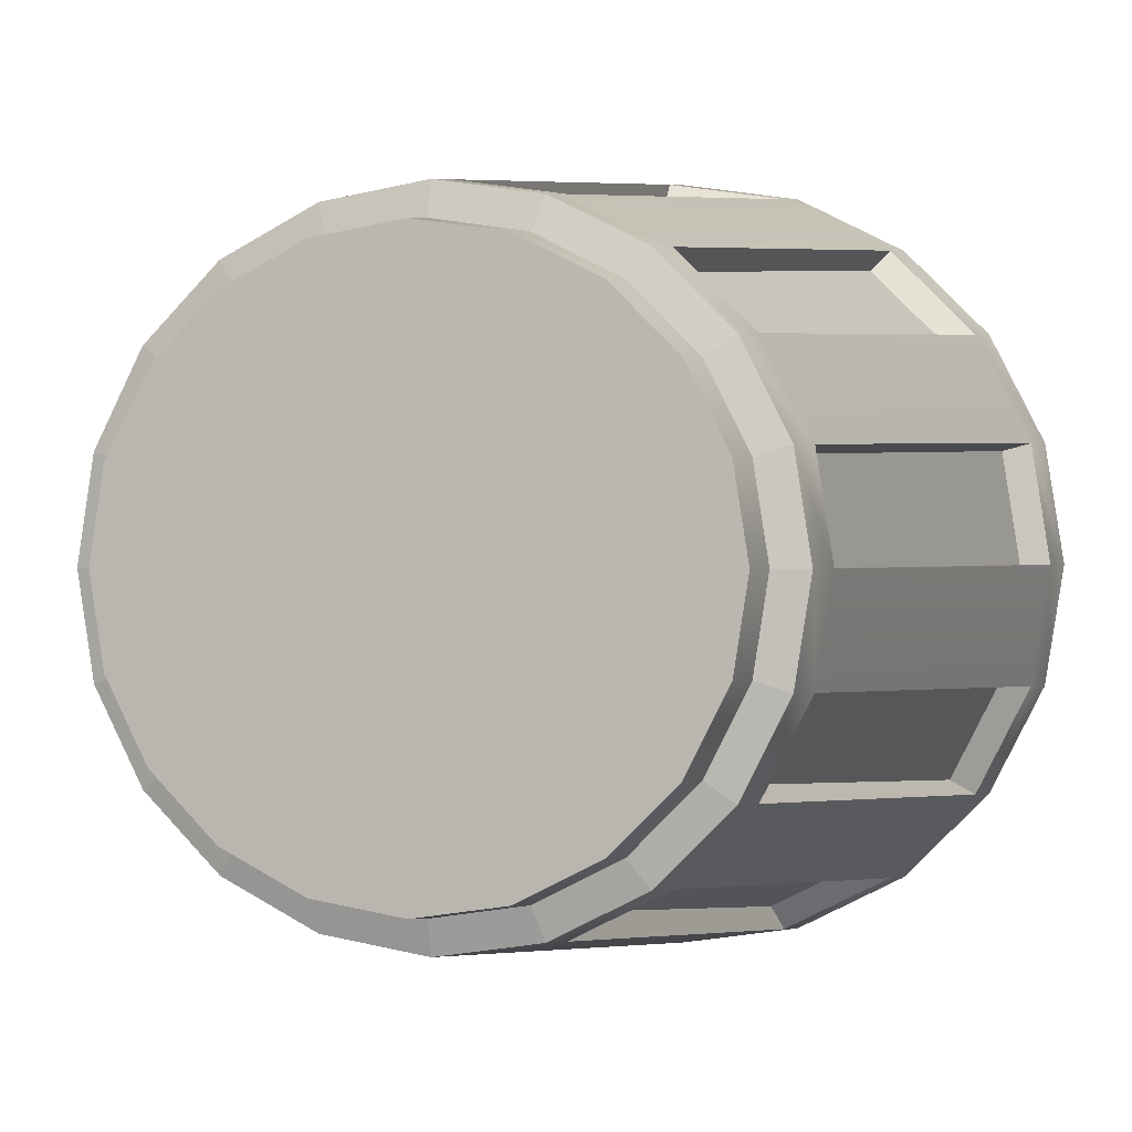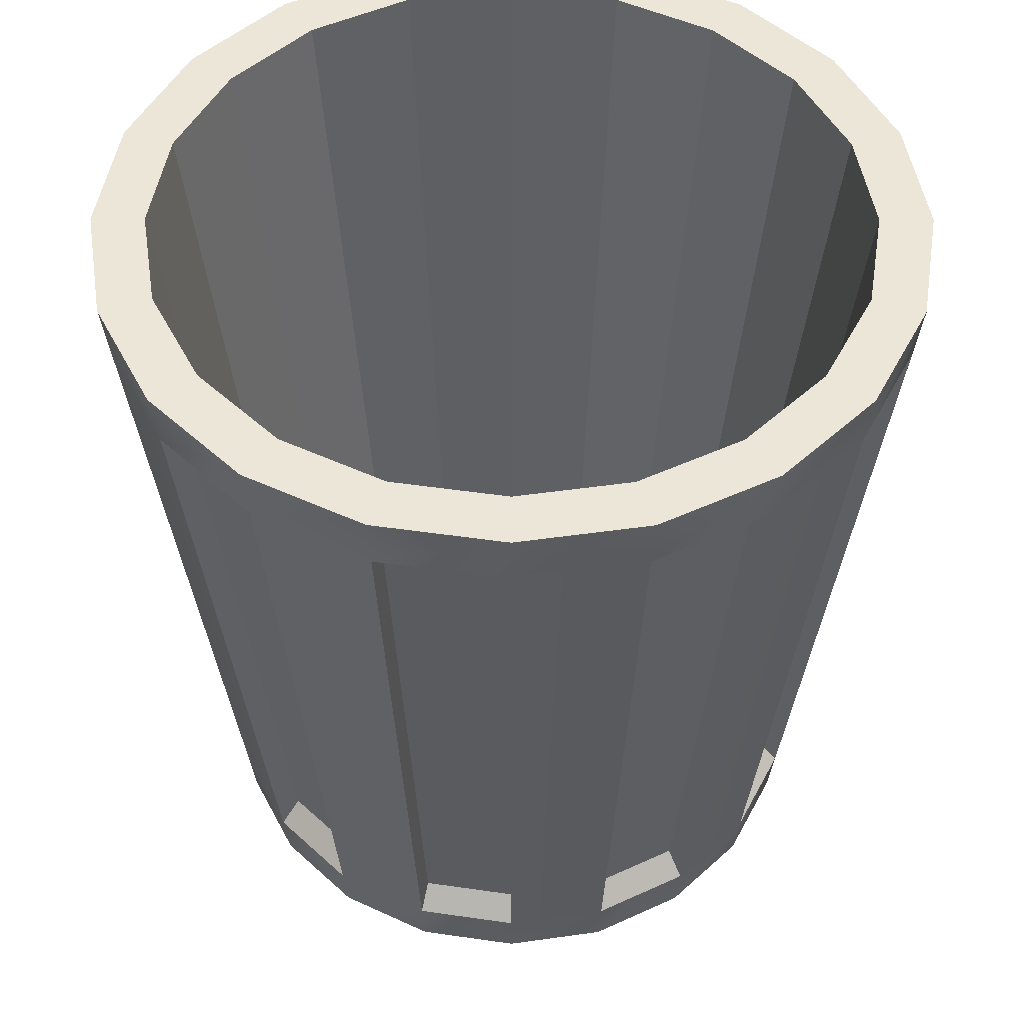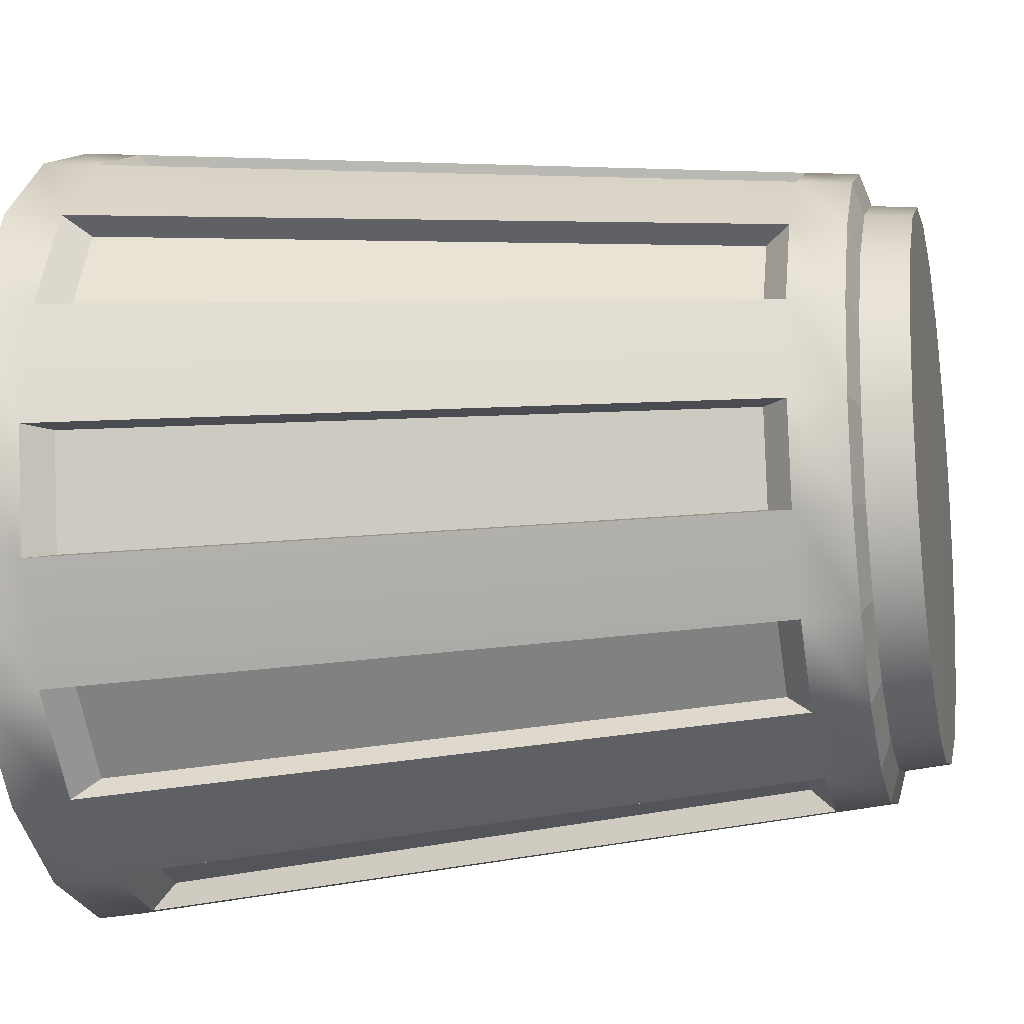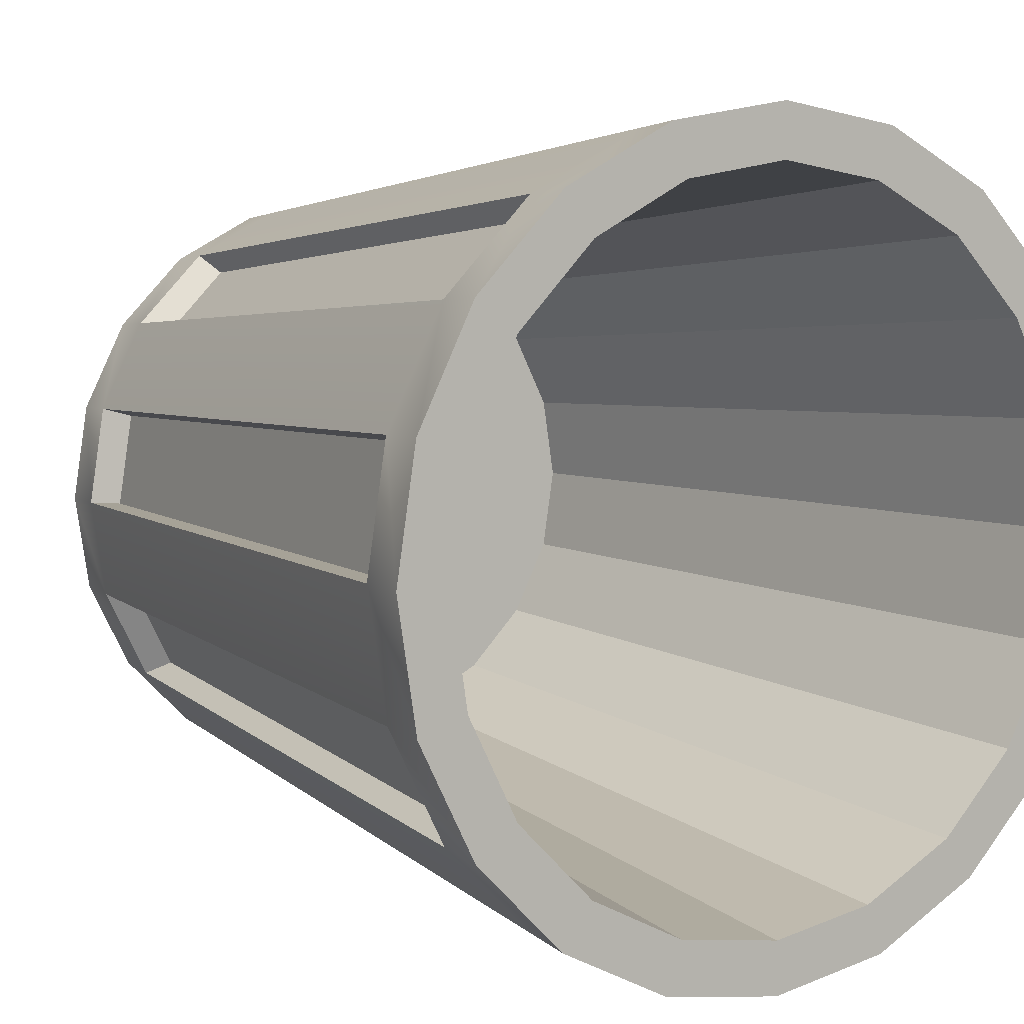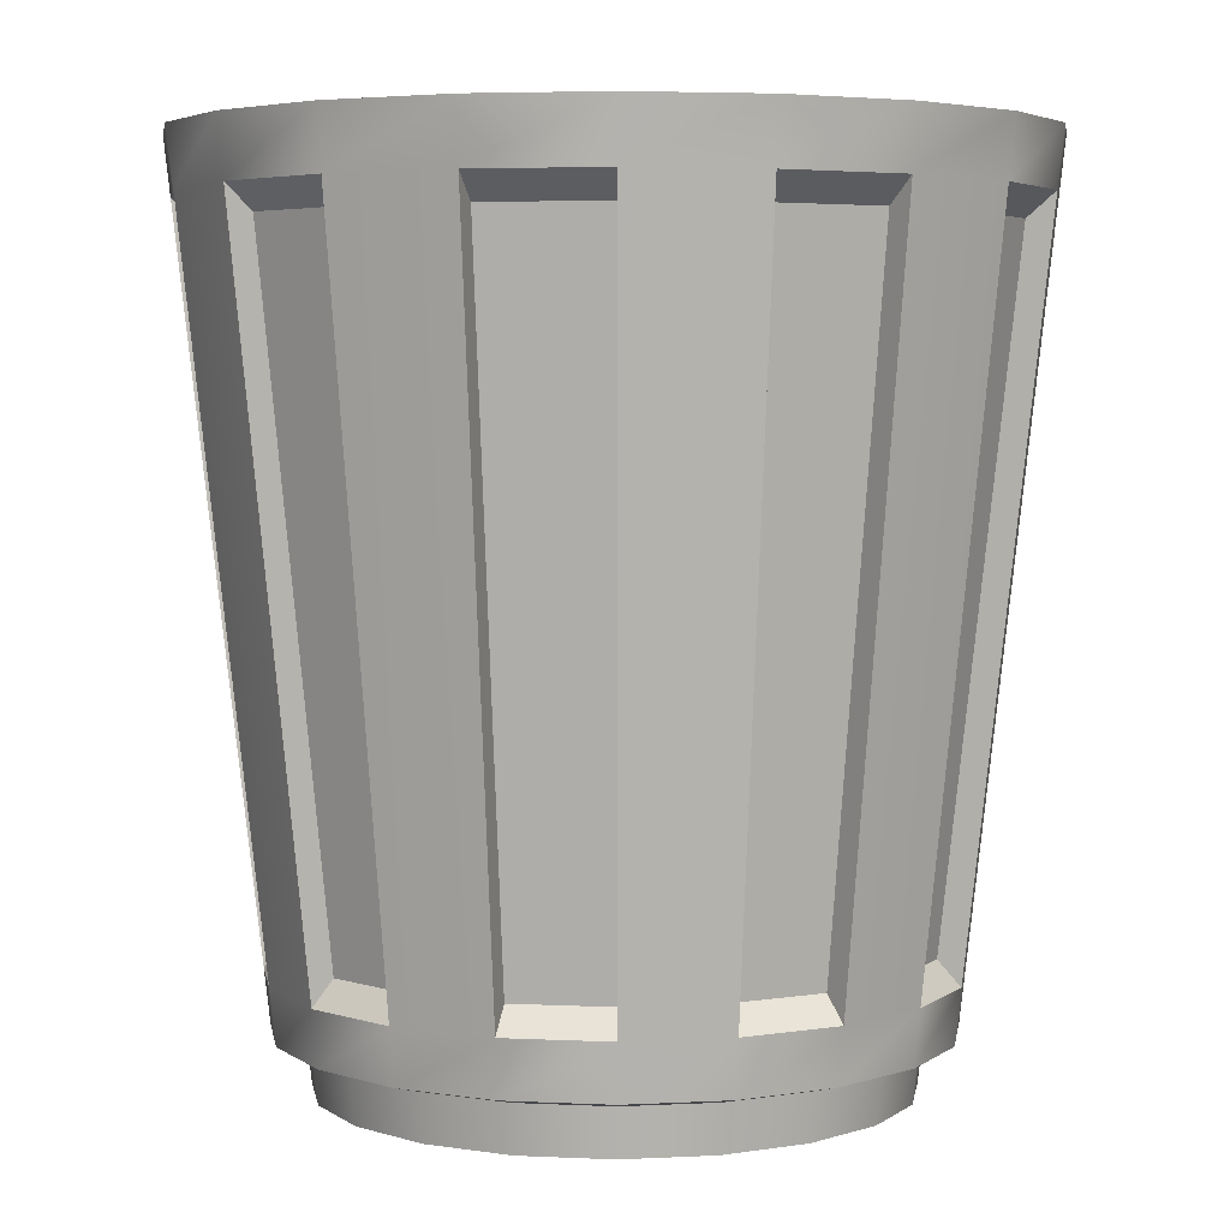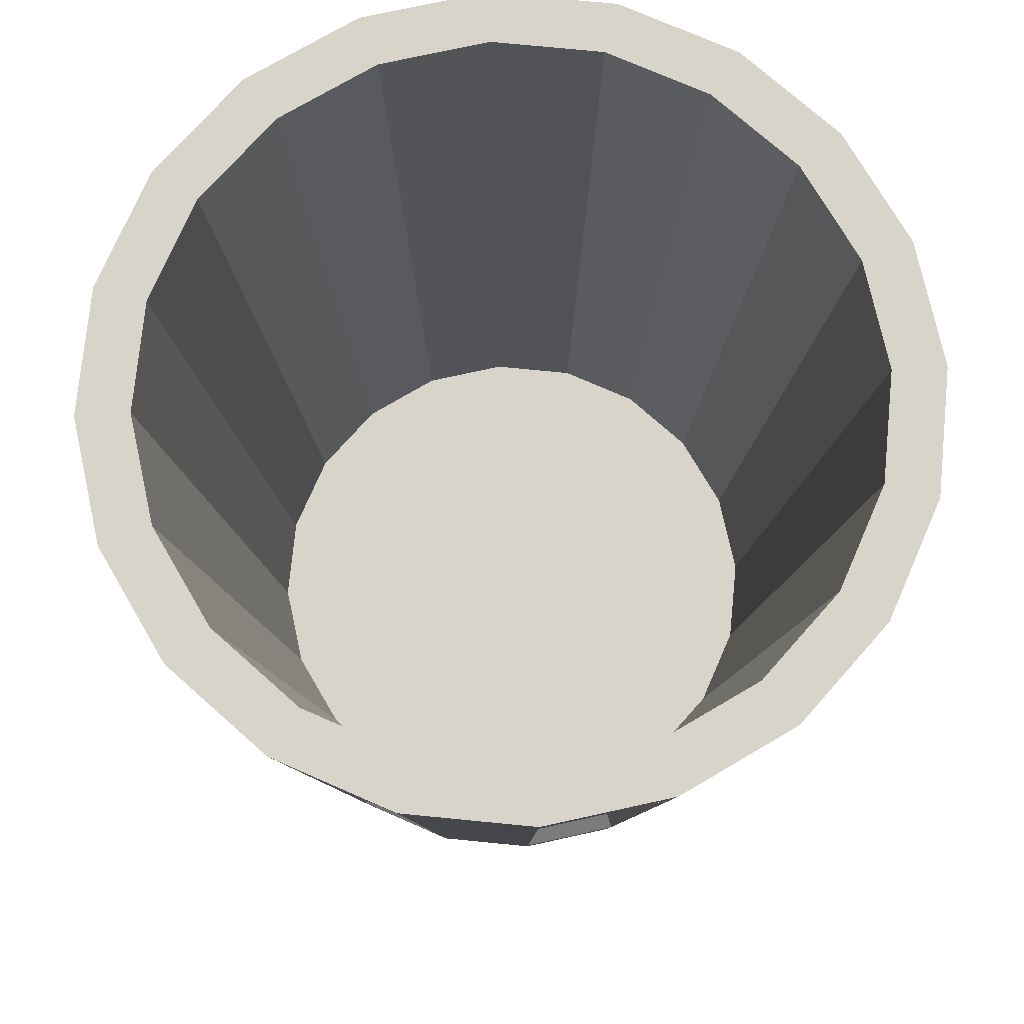
<metadata>
{"format":"obj","ext":"obj","renderer":"f3d","projection":"perspective","resolution":1024,"background":"white","views":[{"elev":0.3,"azim":16.9,"up":"+Z"},{"elev":49.4,"azim":90.1,"up":"+Y"},{"elev":-15.4,"azim":-77.4,"up":"+Z"},{"elev":6.4,"azim":146.0,"up":"+Z"},{"elev":4.3,"azim":161.7,"up":"+Y"},{"elev":75.0,"azim":-3.4,"up":"+Y"}]}
</metadata>
<code>
g default
v -5.33 -0.1891 -0.1925
v -5.418 -0.1891 -0.3661
v -5.556 -0.1891 -0.5039
v -5.73 -0.1891 -0.5924
v -5.922 -0.1891 -0.6229
v -6.115 -0.1891 -0.5924
v -6.288 -0.1891 -0.5039
v -6.426 -0.1891 -0.3661
v -6.514 -0.1891 -0.1925
v -6.545 -0.1891 -0
v -6.514 -0.1891 0.1925
v -6.426 -0.1891 0.3661
v -6.288 -0.1891 0.5039
v -6.115 -0.1891 0.5924
v -5.922 -0.1891 0.6229
v -5.73 -0.1891 0.5924
v -5.556 -0.1891 0.5039
v -5.418 -0.1891 0.3661
v -5.33 -0.1891 0.1925
v -5.299 -0.1891 -0
v -5.922 -0.1923 0
v -5.319 -0.08666 -0.196
v -5.409 -0.08666 -0.3728
v -5.549 -0.08666 -0.5131
v -5.726 -0.08666 -0.6032
v -5.922 -0.08666 -0.6343
v -6.118 -0.08666 -0.6032
v -6.295 -0.08666 -0.5131
v -6.435 -0.08666 -0.3728
v -6.525 -0.08666 -0.196
v -6.556 -0.08666 -0
v -6.525 -0.08666 0.196
v -6.435 -0.08666 0.3728
v -6.295 -0.08666 0.5131
v -6.118 -0.08666 0.6032
v -5.922 -0.08666 0.6343
v -5.726 -0.08666 0.6032
v -5.549 -0.08666 0.5131
v -5.409 -0.08666 0.3728
v -5.319 -0.08666 0.196
v -5.288 -0.08666 -0
v -5.25 -0.06618 -0.2185
v -5.35 -0.06618 -0.4155
v -5.187 1.746 -0.5338
v -5.058 1.746 -0.2806
v -5.507 -0.06618 -0.5719
v -5.388 1.746 -0.7347
v -5.704 -0.06618 -0.6723
v -5.641 1.746 -0.8637
v -5.922 -0.06618 -0.7069
v -5.922 1.746 -0.9082
v -6.141 -0.06618 -0.6723
v -6.203 1.746 -0.8637
v -6.338 -0.06618 -0.5719
v -6.456 1.746 -0.7347
v -6.494 -0.06618 -0.4155
v -6.657 1.746 -0.5338
v -6.594 -0.06618 -0.2185
v -6.786 1.746 -0.2806
v -6.629 -0.06618 0
v -6.83 1.746 0
v -6.594 -0.06618 0.2185
v -6.786 1.746 0.2806
v -6.494 -0.06618 0.4155
v -6.657 1.746 0.5338
v -6.338 -0.06618 0.5719
v -6.456 1.746 0.7347
v -6.141 -0.06618 0.6723
v -6.203 1.746 0.8637
v -5.922 -0.06618 0.7069
v -5.922 1.746 0.9082
v -5.704 -0.06618 0.6723
v -5.641 1.746 0.8637
v -5.507 -0.06618 0.5719
v -5.388 1.746 0.7347
v -5.35 -0.06618 0.4155
v -5.187 1.746 0.5338
v -5.25 -0.06618 0.2185
v -5.058 1.746 0.2806
v -5.215 -0.06618 0
v -5.014 1.746 0
v -5.339 0.05303 -0.4233
v -5.499 0.05303 -0.5826
v -5.7 0.05303 -0.6849
v -5.922 0.05303 -0.7202
v -6.145 0.05303 -0.6849
v -6.345 0.05303 -0.5826
v -6.505 0.05303 -0.4233
v -6.607 0.05303 -0.2225
v -6.642 0.05303 0
v -6.607 0.05303 0.2225
v -6.505 0.05303 0.4233
v -6.345 0.05303 0.5826
v -6.145 0.05303 0.6849
v -5.922 0.05303 0.7202
v -5.7 0.05303 0.6849
v -5.499 0.05303 0.5826
v -5.339 0.05303 0.4233
v -5.237 0.05303 0.2225
v -5.202 0.05303 0
v -5.237 0.05303 -0.2225
v -5.199 1.618 -0.5255
v -5.072 1.618 -0.2762
v -5.028 1.618 0
v -5.072 1.618 0.2762
v -5.199 1.618 0.5255
v -5.397 1.618 0.7232
v -5.646 1.618 0.8502
v -5.922 1.618 0.894
v -6.198 1.618 0.8502
v -6.448 1.618 0.7232
v -6.645 1.618 0.5255
v -6.772 1.618 0.2762
v -6.816 1.618 0
v -6.772 1.618 -0.2762
v -6.645 1.618 -0.5255
v -6.448 1.618 -0.7232
v -6.198 1.618 -0.8502
v -5.922 1.618 -0.894
v -5.646 1.618 -0.8502
v -5.397 1.618 -0.7232
v -5.284 0.1069 -0.2072
v -5.38 0.1069 -0.3942
v -5.249 1.564 -0.4893
v -5.13 1.564 -0.2572
v -5.528 0.1069 -0.5425
v -5.715 0.1069 -0.6378
v -5.665 1.564 -0.7916
v -5.433 1.564 -0.6734
v -5.922 0.1069 -0.6706
v -6.129 0.1069 -0.6378
v -6.179 1.564 -0.7916
v -5.922 1.564 -0.8324
v -6.316 0.1069 -0.5425
v -6.465 0.1069 -0.3942
v -6.595 1.564 -0.4893
v -6.411 1.564 -0.6734
v -6.56 0.1069 -0.2072
v -6.593 0.1069 0
v -6.754 1.564 0
v -6.714 1.564 -0.2572
v -6.56 0.1069 0.2072
v -6.465 0.1069 0.3942
v -6.595 1.564 0.4893
v -6.714 1.564 0.2572
v -6.316 0.1069 0.5425
v -6.129 0.1069 0.6378
v -6.179 1.564 0.7916
v -6.411 1.564 0.6734
v -5.922 0.1069 0.6706
v -5.715 0.1069 0.6378
v -5.665 1.564 0.7916
v -5.922 1.564 0.8324
v -5.528 0.1069 0.5425
v -5.38 0.1069 0.3942
v -5.249 1.564 0.4893
v -5.433 1.564 0.6734
v -5.284 0.1069 0.2072
v -5.252 0.1069 0
v -5.09 1.564 0
v -5.13 1.564 0.2572
v -5.17 1.746 -0.2444
v -5.282 1.746 -0.4649
v -5.457 1.746 -0.6399
v -5.678 1.746 -0.7523
v -5.922 1.746 -0.791
v -6.167 1.746 -0.7523
v -6.387 1.746 -0.6399
v -6.562 1.746 -0.4649
v -6.674 1.746 -0.2444
v -6.713 1.746 0
v -6.674 1.746 0.2444
v -6.562 1.746 0.4649
v -6.387 1.746 0.6399
v -6.167 1.746 0.7523
v -5.922 1.746 0.791
v -5.678 1.746 0.7523
v -5.457 1.746 0.6399
v -5.282 1.746 0.4649
v -5.17 1.746 0.2444
v -5.131 1.746 0
v -5.344 0.06879 -0.1879
v -5.43 0.06879 -0.3574
v -5.922 0.06879 -0
v -5.565 0.06879 -0.4919
v -5.734 0.06879 -0.5782
v -5.922 0.06879 -0.608
v -6.11 0.06879 -0.5782
v -6.279 0.06879 -0.4919
v -6.414 0.06879 -0.3574
v -6.5 0.06879 -0.1879
v -6.53 0.06879 -0
v -6.5 0.06879 0.1879
v -6.414 0.06879 0.3574
v -6.279 0.06879 0.4919
v -6.11 0.06879 0.5782
v -5.922 0.06879 0.608
v -5.734 0.06879 0.5782
v -5.565 0.06879 0.4919
v -5.43 0.06879 0.3574
v -5.344 0.06879 0.1879
v -5.314 0.06879 -0
g pCylinder31
f 122 123 124 125
f 82 83 121 102
f 126 127 128 129
f 84 85 119 120
f 130 131 132 133
f 86 87 117 118
f 134 135 136 137
f 88 89 115 116
f 138 139 140 141
f 90 91 113 114
f 142 143 144 145
f 92 93 111 112
f 146 147 148 149
f 94 95 109 110
f 150 151 152 153
f 96 97 107 108
f 154 155 156 157
f 98 99 105 106
f 158 159 160 161
f 100 101 103 104
f 2 1 21
f 3 2 21
f 4 3 21
f 5 4 21
f 6 5 21
f 7 6 21
f 8 7 21
f 9 8 21
f 10 9 21
f 11 10 21
f 12 11 21
f 13 12 21
f 14 13 21
f 15 14 21
f 16 15 21
f 17 16 21
f 18 17 21
f 19 18 21
f 20 19 21
f 1 20 21
f 182 183 184
f 183 185 184
f 185 186 184
f 186 187 184
f 187 188 184
f 188 189 184
f 189 190 184
f 190 191 184
f 191 192 184
f 192 193 184
f 193 194 184
f 194 195 184
f 195 196 184
f 196 197 184
f 197 198 184
f 198 199 184
f 199 200 184
f 200 201 184
f 201 202 184
f 202 182 184
f 1 2 23 22
f 2 3 24 23
f 3 4 25 24
f 4 5 26 25
f 5 6 27 26
f 6 7 28 27
f 7 8 29 28
f 8 9 30 29
f 9 10 31 30
f 10 11 32 31
f 11 12 33 32
f 12 13 34 33
f 13 14 35 34
f 14 15 36 35
f 15 16 37 36
f 16 17 38 37
f 17 18 39 38
f 18 19 40 39
f 19 20 41 40
f 20 1 22 41
f 22 23 43 42
f 23 24 46 43
f 24 25 48 46
f 25 26 50 48
f 26 27 52 50
f 27 28 54 52
f 28 29 56 54
f 29 30 58 56
f 30 31 60 58
f 31 32 62 60
f 32 33 64 62
f 33 34 66 64
f 34 35 68 66
f 35 36 70 68
f 36 37 72 70
f 37 38 74 72
f 38 39 76 74
f 39 40 78 76
f 40 41 80 78
f 41 22 42 80
f 43 46 83 82
f 46 48 84 83
f 48 50 85 84
f 50 52 86 85
f 52 54 87 86
f 54 56 88 87
f 56 58 89 88
f 58 60 90 89
f 60 62 91 90
f 62 64 92 91
f 64 66 93 92
f 66 68 94 93
f 68 70 95 94
f 70 72 96 95
f 72 74 97 96
f 74 76 98 97
f 76 78 99 98
f 78 80 100 99
f 80 42 101 100
f 42 43 82 101
f 103 102 44 45
f 104 103 45 81
f 105 104 81 79
f 106 105 79 77
f 107 106 77 75
f 108 107 75 73
f 109 108 73 71
f 110 109 71 69
f 111 110 69 67
f 112 111 67 65
f 113 112 65 63
f 114 113 63 61
f 115 114 61 59
f 116 115 59 57
f 117 116 57 55
f 118 117 55 53
f 119 118 53 51
f 120 119 51 49
f 121 120 49 47
f 102 121 47 44
f 101 82 123 122
f 82 102 124 123
f 102 103 125 124
f 103 101 122 125
f 83 84 127 126
f 84 120 128 127
f 120 121 129 128
f 121 83 126 129
f 85 86 131 130
f 86 118 132 131
f 118 119 133 132
f 119 85 130 133
f 87 88 135 134
f 88 116 136 135
f 116 117 137 136
f 117 87 134 137
f 89 90 139 138
f 90 114 140 139
f 114 115 141 140
f 115 89 138 141
f 91 92 143 142
f 92 112 144 143
f 112 113 145 144
f 113 91 142 145
f 93 94 147 146
f 94 110 148 147
f 110 111 149 148
f 111 93 146 149
f 95 96 151 150
f 96 108 152 151
f 108 109 153 152
f 109 95 150 153
f 97 98 155 154
f 98 106 156 155
f 106 107 157 156
f 107 97 154 157
f 99 100 159 158
f 100 104 160 159
f 104 105 161 160
f 105 99 158 161
f 45 44 163 162
f 44 47 164 163
f 47 49 165 164
f 49 51 166 165
f 51 53 167 166
f 53 55 168 167
f 55 57 169 168
f 57 59 170 169
f 59 61 171 170
f 61 63 172 171
f 63 65 173 172
f 65 67 174 173
f 67 69 175 174
f 69 71 176 175
f 71 73 177 176
f 73 75 178 177
f 75 77 179 178
f 77 79 180 179
f 79 81 181 180
f 81 45 162 181
f 162 163 183 182
f 163 164 185 183
f 164 165 186 185
f 165 166 187 186
f 166 167 188 187
f 167 168 189 188
f 168 169 190 189
f 169 170 191 190
f 170 171 192 191
f 171 172 193 192
f 172 173 194 193
f 173 174 195 194
f 174 175 196 195
f 175 176 197 196
f 176 177 198 197
f 177 178 199 198
f 178 179 200 199
f 179 180 201 200
f 180 181 202 201
f 181 162 182 202

</code>
